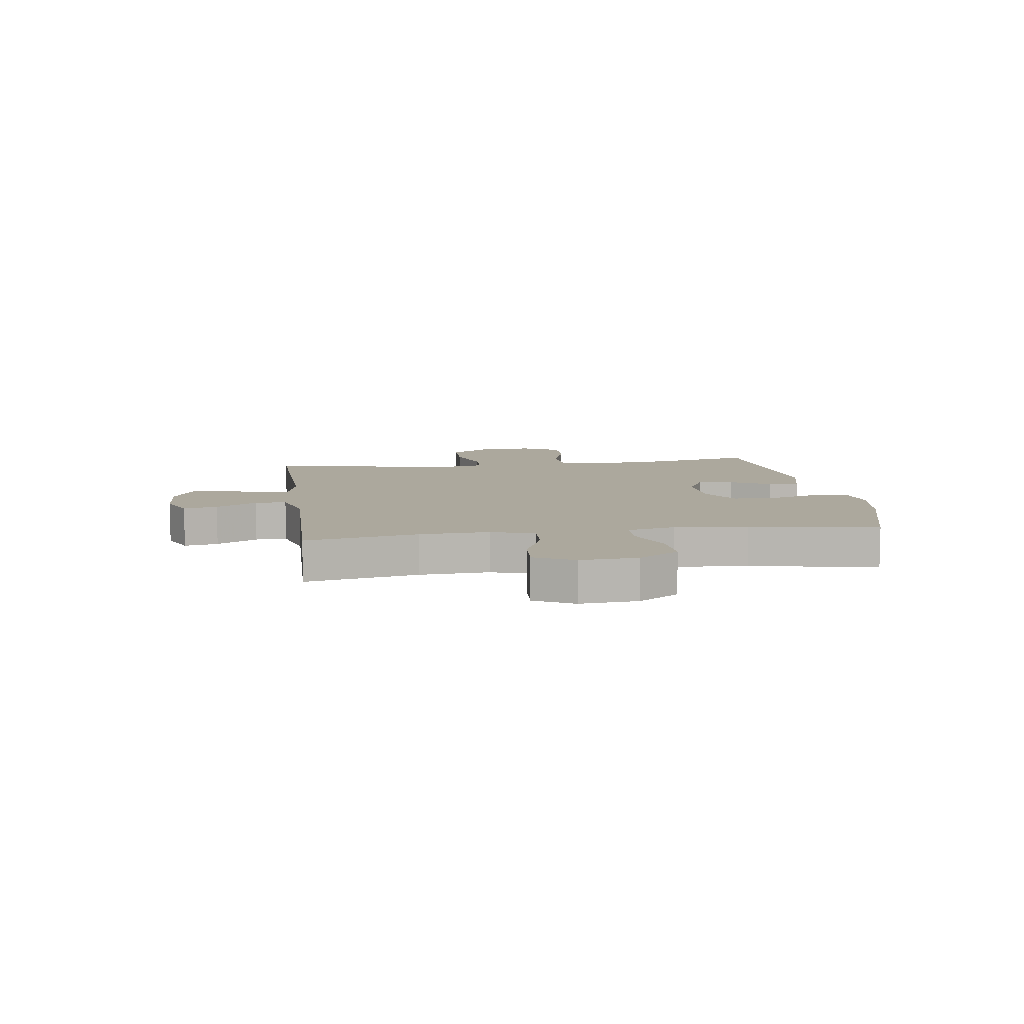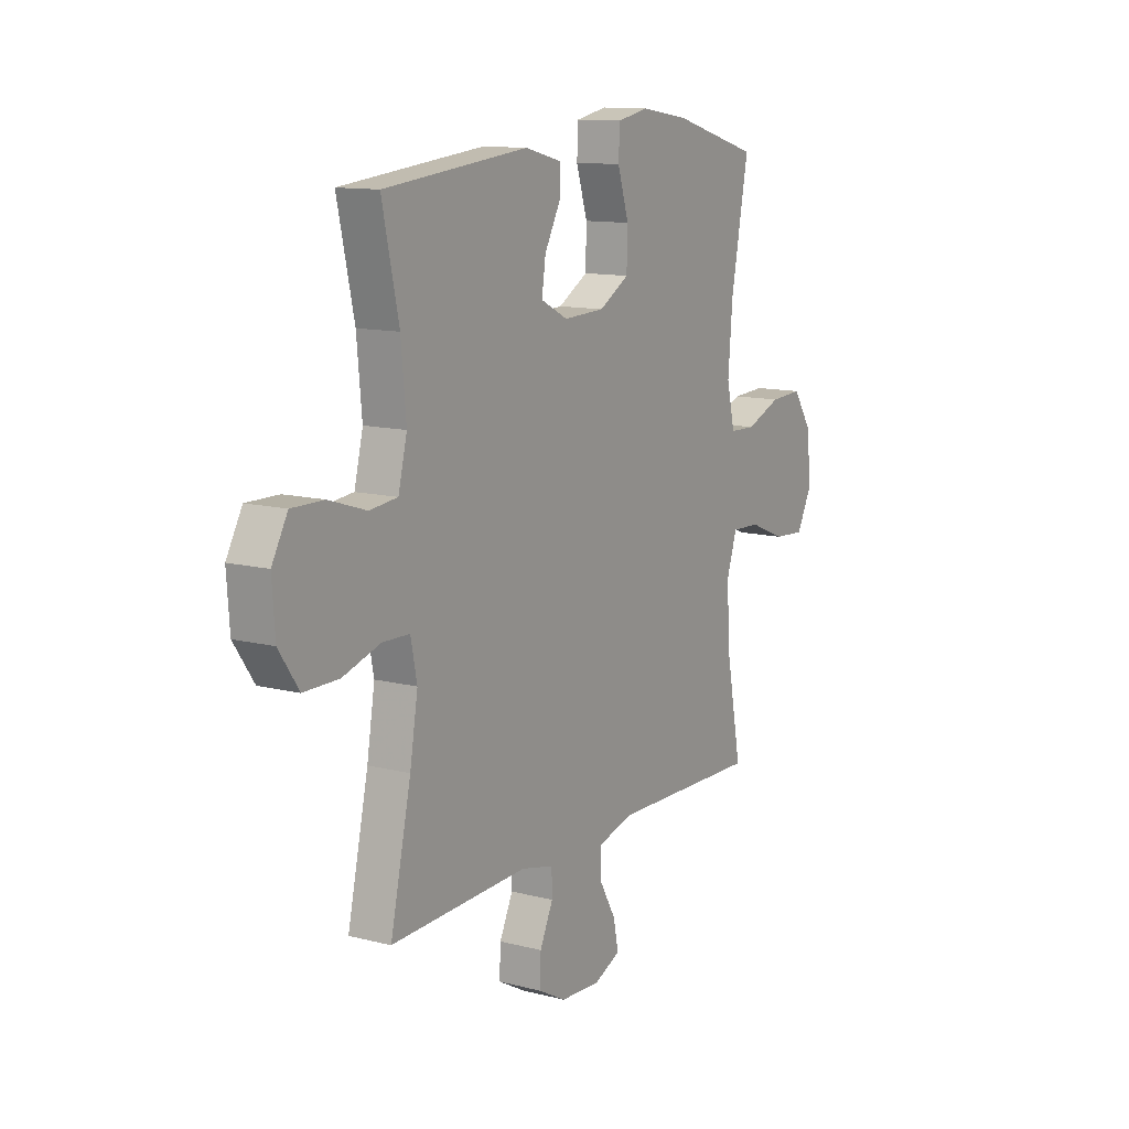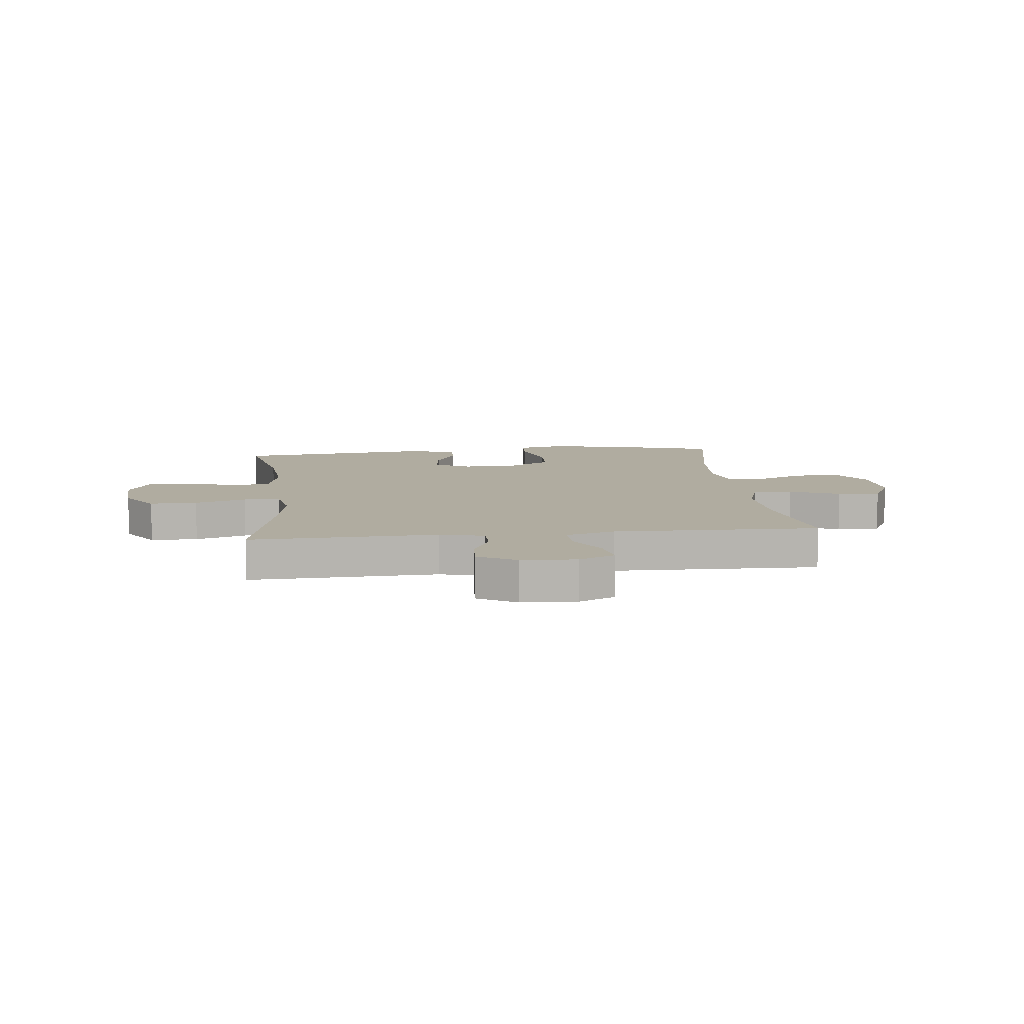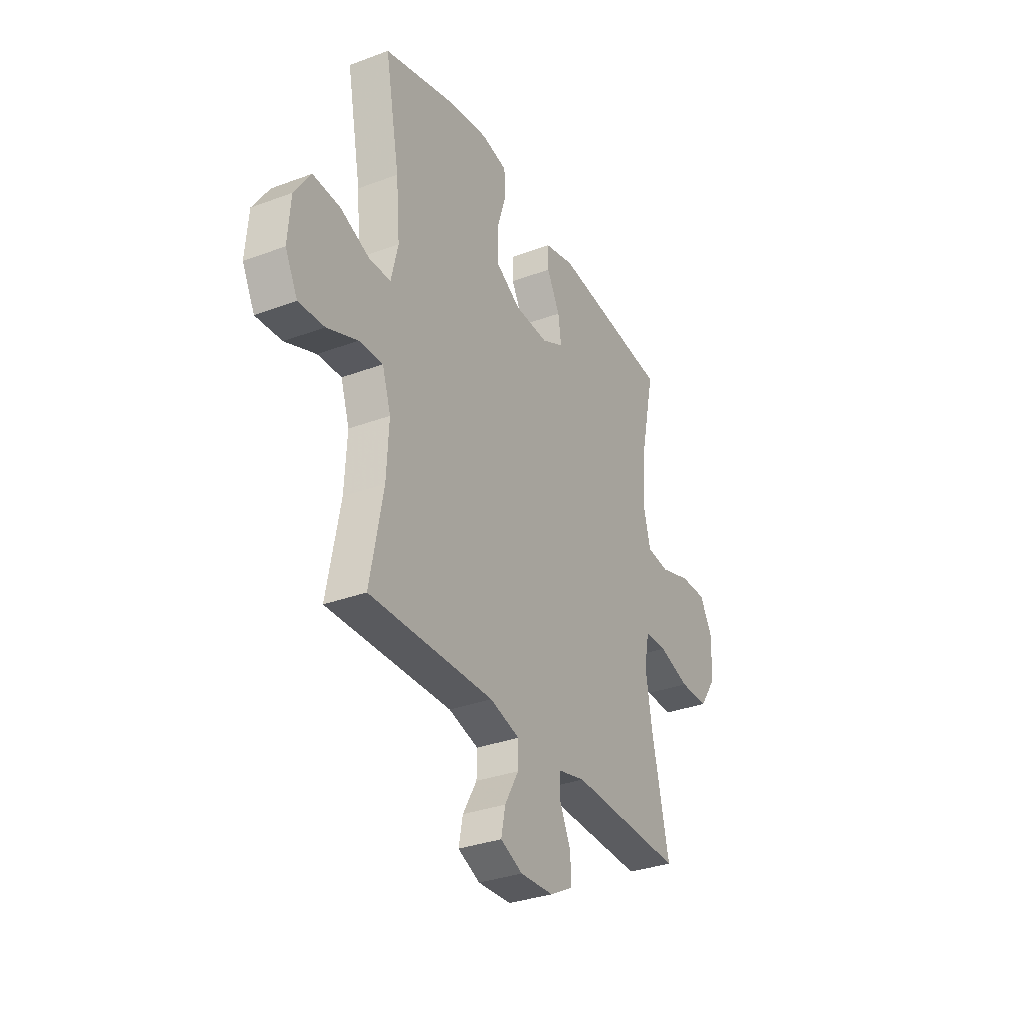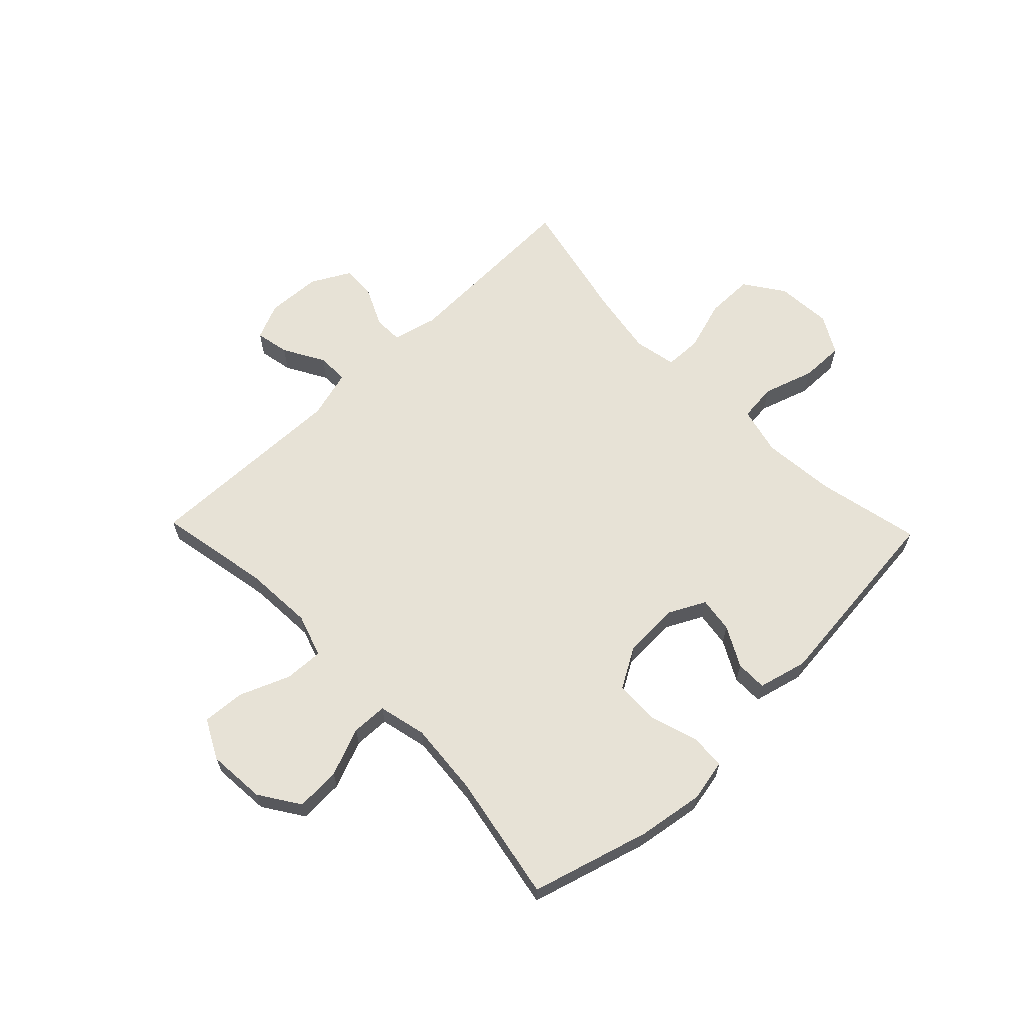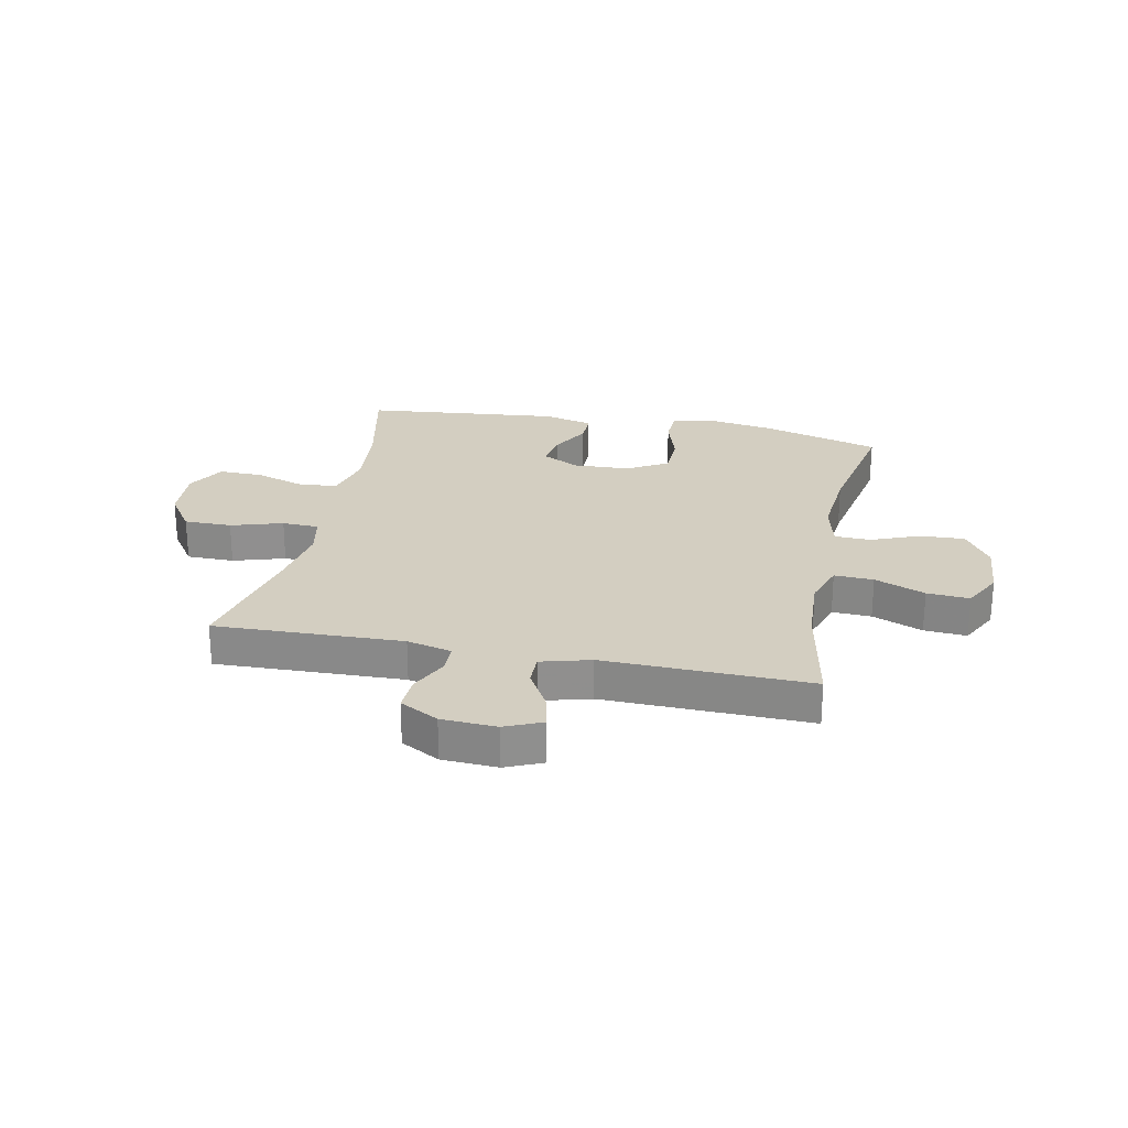
<metadata>
{"format":"obj","ext":"obj","renderer":"f3d","projection":"perspective","resolution":1024,"background":"white","views":[{"elev":8.6,"azim":-98.0,"up":"+Y"},{"elev":12.1,"azim":121.2,"up":"+Z"},{"elev":9.9,"azim":173.7,"up":"+Y"},{"elev":-32.7,"azim":-62.6,"up":"+Z"},{"elev":63.5,"azim":-44.0,"up":"+Y"},{"elev":25.0,"azim":-168.4,"up":"+Y"}]}
</metadata>
<code>
v -0.5 0.07 -0.5
v -0.462 0.07 -0.301
v -0.455 0.07 -0.179
v -0.48 0.07 -0.103
v -0.549 0.07 -0.106
v -0.638 0.07 -0.142
v -0.713 0.07 -0.147
v -0.749 0.07 -0.077
v -0.741 0.07 0.025
v -0.694 0.07 0.096
v -0.615 0.07 0.092
v -0.53 0.07 0.058
v -0.467 0.07 0.06
v -0.447 0.07 0.145
v -0.458 0.07 0.275
v -0.5 0.07 0.5
v -0.291 0.07 0.56
v -0.175 0.07 0.578
v -0.1 0.07 0.563
v -0.097 0.07 0.501
v -0.124 0.07 0.415
v -0.122 0.07 0.338
v -0.05 0.07 0.296
v 0.049 0.07 0.292
v 0.114 0.07 0.325
v 0.105 0.07 0.388
v 0.067 0.07 0.459
v 0.067 0.07 0.514
v 0.154 0.07 0.536
v 0.5 0.07 0.5
v 0.46 0.07 0.317
v 0.448 0.07 0.188
v 0.469 0.07 0.103
v 0.536 0.07 0.096
v 0.626 0.07 0.125
v 0.703 0.07 0.126
v 0.741 0.07 0.058
v 0.734 0.07 -0.04
v 0.686 0.07 -0.11
v 0.602 0.07 -0.11
v 0.511 0.07 -0.082
v 0.446 0.07 -0.084
v 0.431 0.07 -0.159
v 0.45 0.07 -0.274
v 0.5 0.07 -0.5
v 0.169 0.07 -0.489
v 0.09 0.07 -0.508
v 0.089 0.07 -0.56
v 0.121 0.07 -0.628
v 0.124 0.07 -0.69
v 0.056 0.07 -0.727
v -0.041 0.07 -0.732
v -0.105 0.07 -0.704
v -0.093 0.07 -0.644
v -0.052 0.07 -0.572
v -0.051 0.07 -0.516
v -0.138 0.07 -0.492
v -0.5 0 -0.5
v -0.462 0 -0.301
v -0.455 0 -0.179
v -0.48 0 -0.103
v -0.549 0 -0.106
v -0.638 0 -0.142
v -0.713 0 -0.147
v -0.749 0 -0.077
v -0.741 0 0.025
v -0.694 0 0.096
v -0.615 0 0.092
v -0.53 0 0.058
v -0.467 0 0.06
v -0.447 0 0.145
v -0.458 0 0.275
v -0.5 0 0.5
v -0.291 0 0.56
v -0.175 0 0.578
v -0.1 0 0.563
v -0.097 0 0.501
v -0.124 0 0.415
v -0.122 0 0.338
v -0.05 0 0.296
v 0.049 0 0.292
v 0.114 0 0.325
v 0.105 0 0.388
v 0.067 0 0.459
v 0.067 0 0.514
v 0.154 0 0.536
v 0.5 0 0.5
v 0.46 0 0.317
v 0.448 0 0.188
v 0.469 0 0.103
v 0.536 0 0.096
v 0.626 0 0.125
v 0.703 0 0.126
v 0.741 0 0.058
v 0.734 0 -0.04
v 0.686 0 -0.11
v 0.602 0 -0.11
v 0.511 0 -0.082
v 0.446 0 -0.084
v 0.431 0 -0.159
v 0.45 0 -0.274
v 0.5 0 -0.5
v 0.169 0 -0.489
v 0.09 0 -0.508
v 0.089 0 -0.56
v 0.121 0 -0.628
v 0.124 0 -0.69
v 0.056 0 -0.727
v -0.041 0 -0.732
v -0.105 0 -0.704
v -0.093 0 -0.644
v -0.052 0 -0.572
v -0.051 0 -0.516
v -0.138 0 -0.492
f 53 54 55
f 52 53 55
f 51 52 55
f 50 51 55
f 49 50 55
f 48 49 55
f 47 48 55 56
f 46 47 56 57
f 44 45 46
f 43 44 46 57
f 39 40 41
f 38 39 41
f 37 38 41
f 36 37 41
f 35 36 41
f 34 35 41
f 33 34 41 42
f 57 1 2
f 43 57 2
f 42 43 2
f 33 42 2
f 32 33 2
f 29 30 31
f 28 29 31
f 27 28 31
f 26 27 31
f 19 20 21
f 18 19 21
f 17 18 21
f 16 17 21
f 15 16 21
f 14 15 21 22
f 13 14 22 23
f 10 11 12
f 9 10 12
f 8 9 12
f 7 8 12
f 6 7 12
f 5 6 12
f 4 5 12 13
f 13 23 24
f 4 13 24
f 3 4 24
f 25 26 31 32
f 24 25 32
f 3 24 32
f 2 3 32
f 112 111 110
f 112 110 109
f 112 109 108
f 112 108 107
f 112 107 106
f 112 106 105
f 113 112 105 104
f 114 113 104 103
f 103 102 101
f 114 103 101 100
f 98 97 96
f 98 96 95
f 98 95 94
f 98 94 93
f 98 93 92
f 98 92 91
f 99 98 91 90
f 59 58 114
f 59 114 100
f 59 100 99
f 59 99 90
f 59 90 89
f 88 87 86
f 88 86 85
f 88 85 84
f 88 84 83
f 78 77 76
f 78 76 75
f 78 75 74
f 78 74 73
f 78 73 72
f 79 78 72 71
f 80 79 71 70
f 69 68 67
f 69 67 66
f 69 66 65
f 69 65 64
f 69 64 63
f 69 63 62
f 70 69 62 61
f 81 80 70
f 81 70 61
f 81 61 60
f 89 88 83 82
f 89 82 81
f 89 81 60
f 89 60 59
f 1 58 59 2
f 2 59 60 3
f 3 60 61 4
f 4 61 62 5
f 5 62 63 6
f 6 63 64 7
f 7 64 65 8
f 8 65 66 9
f 9 66 67 10
f 10 67 68 11
f 11 68 69 12
f 12 69 70 13
f 13 70 71 14
f 14 71 72 15
f 15 72 73 16
f 16 73 74 17
f 17 74 75 18
f 18 75 76 19
f 19 76 77 20
f 20 77 78 21
f 21 78 79 22
f 22 79 80 23
f 23 80 81 24
f 24 81 82 25
f 25 82 83 26
f 26 83 84 27
f 27 84 85 28
f 28 85 86 29
f 29 86 87 30
f 30 87 88 31
f 31 88 89 32
f 32 89 90 33
f 33 90 91 34
f 34 91 92 35
f 35 92 93 36
f 36 93 94 37
f 37 94 95 38
f 38 95 96 39
f 39 96 97 40
f 40 97 98 41
f 41 98 99 42
f 42 99 100 43
f 43 100 101 44
f 44 101 102 45
f 45 102 103 46
f 46 103 104 47
f 47 104 105 48
f 48 105 106 49
f 49 106 107 50
f 50 107 108 51
f 51 108 109 52
f 52 109 110 53
f 53 110 111 54
f 54 111 112 55
f 55 112 113 56
f 56 113 114 57
f 57 114 58 1

</code>
